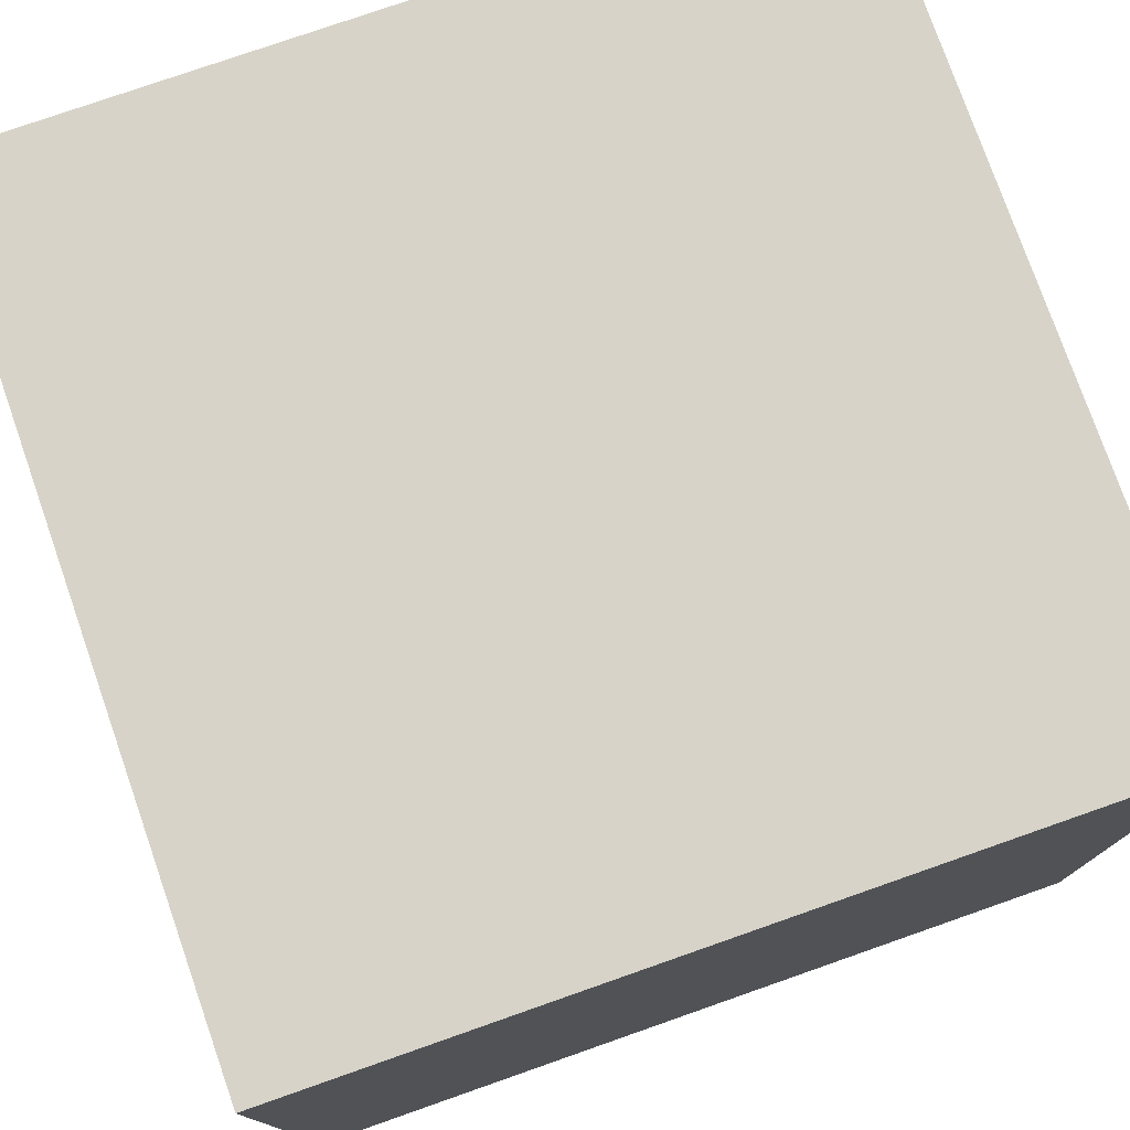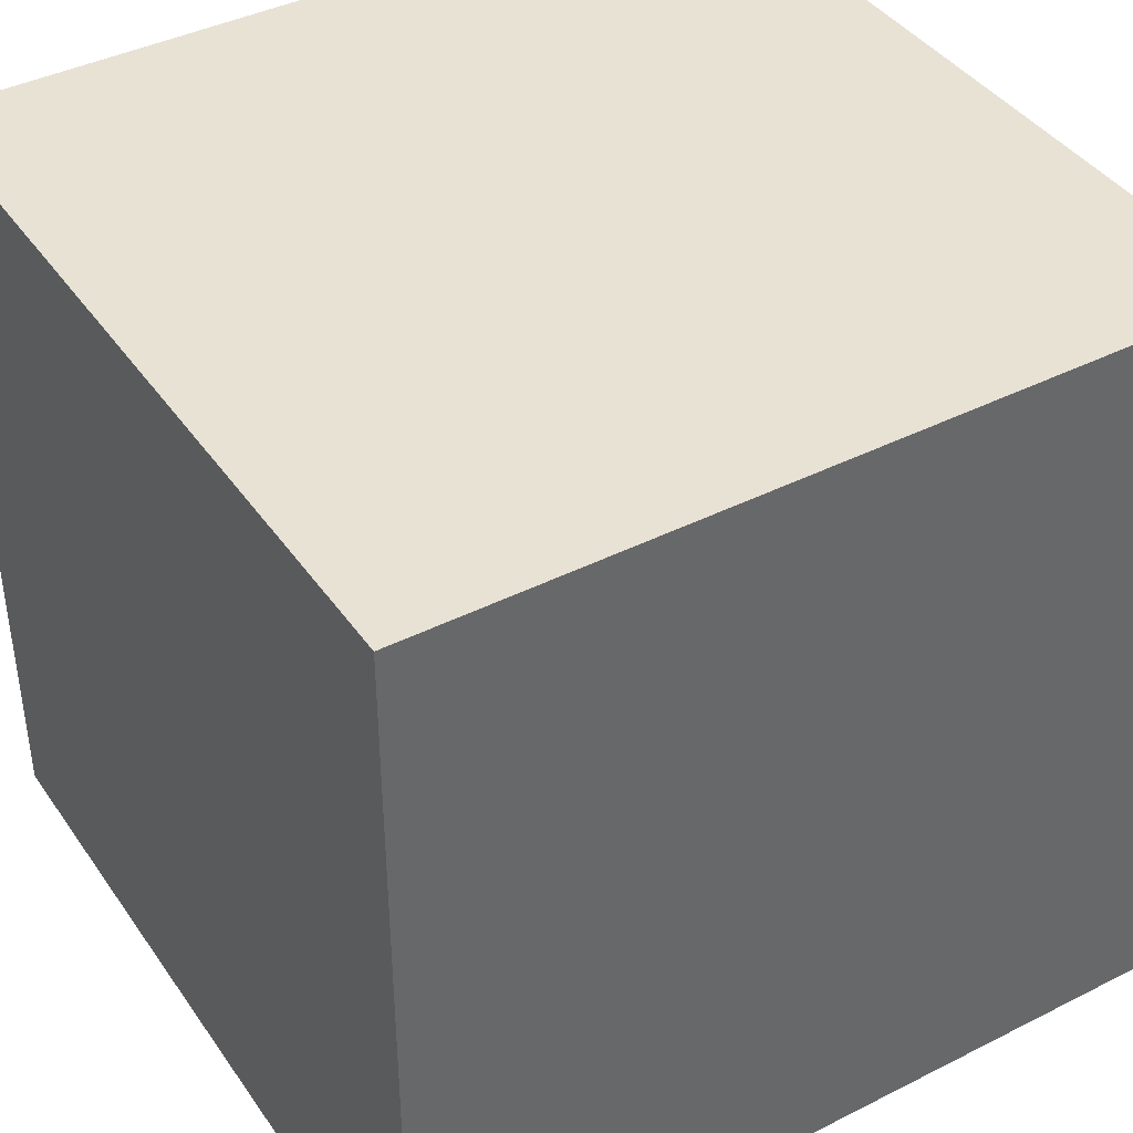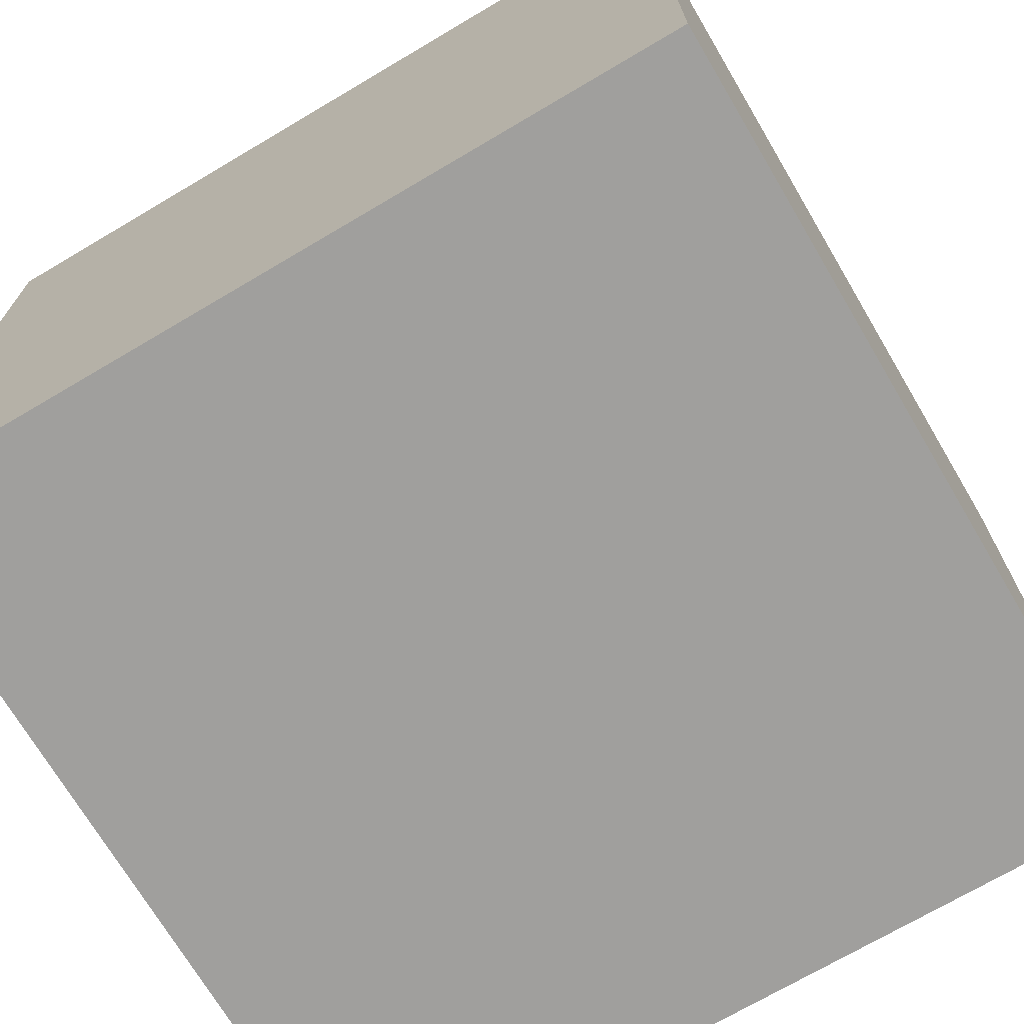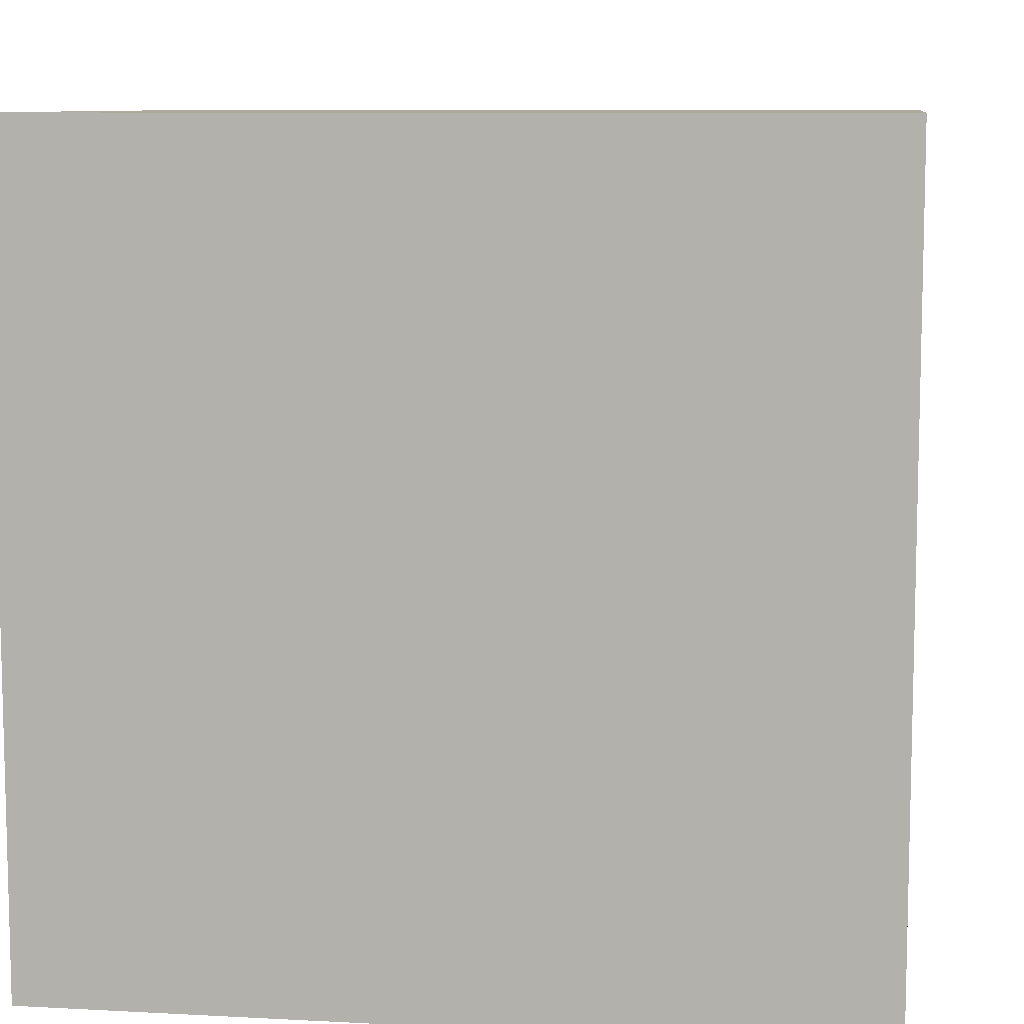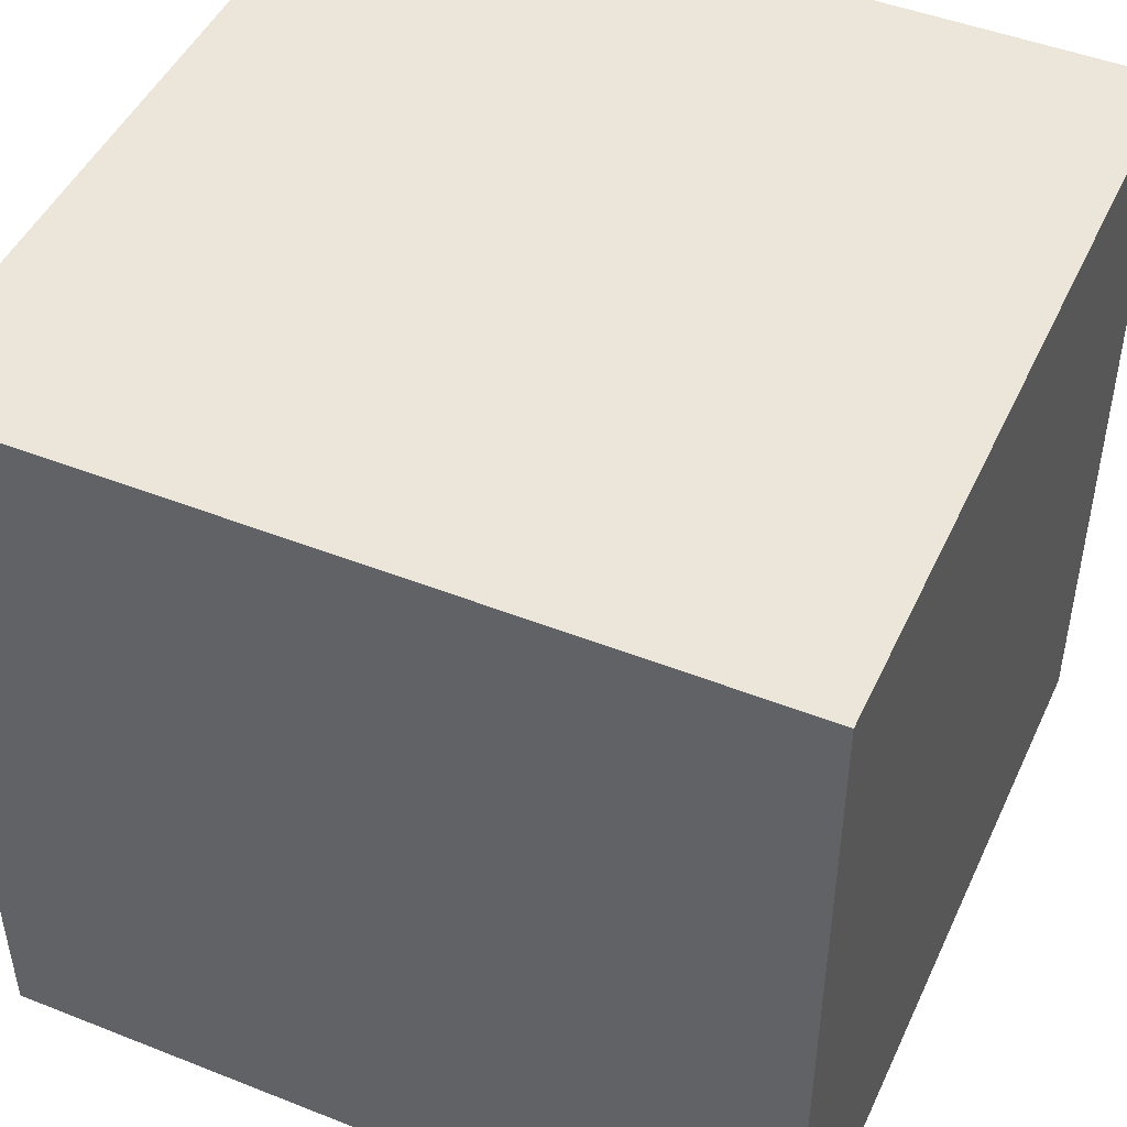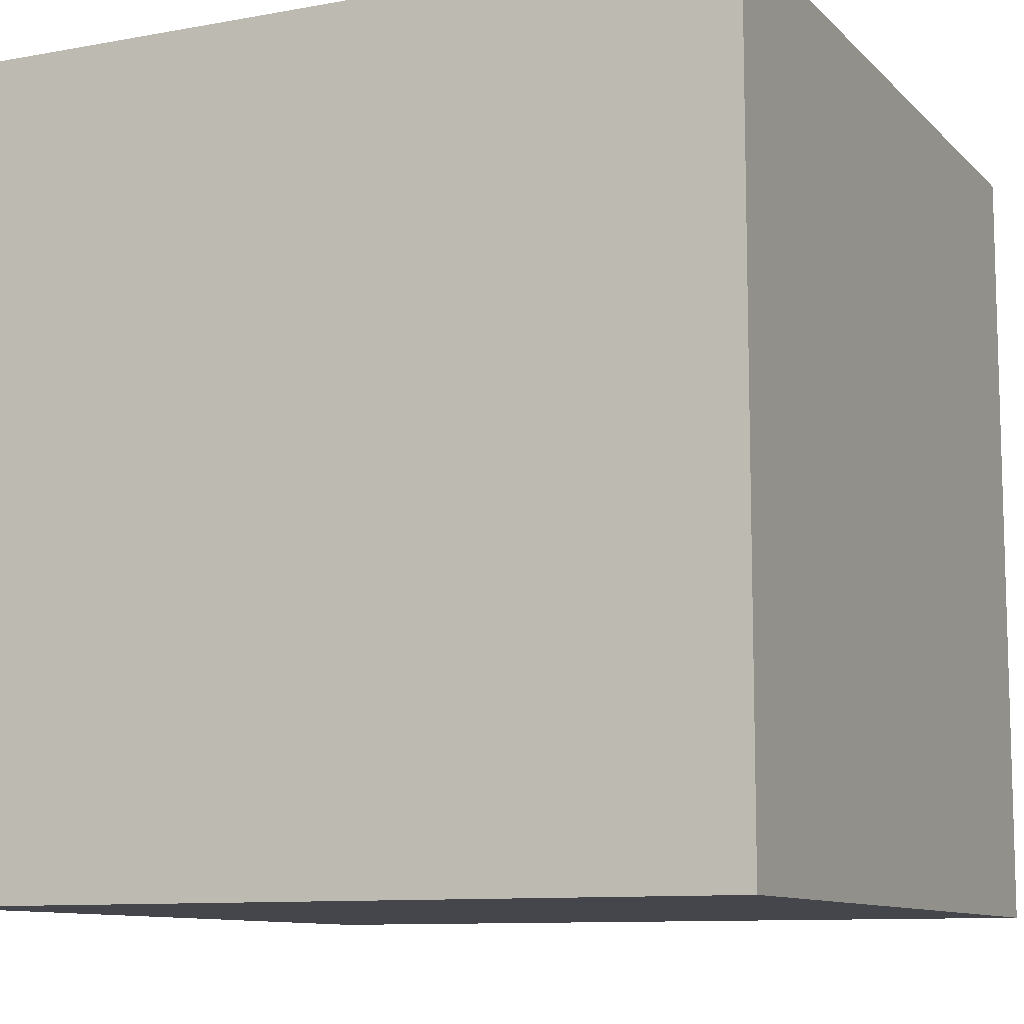
<metadata>
{"format":"obj","ext":"obj","renderer":"f3d","projection":"perspective","resolution":1024,"background":"white","views":[{"elev":77.2,"azim":-19.3,"up":"+Y"},{"elev":40.9,"azim":-121.6,"up":"+Z"},{"elev":-71.3,"azim":30.6,"up":"+Z"},{"elev":8.8,"azim":8.2,"up":"+Z"},{"elev":47.1,"azim":-65.9,"up":"+Y"},{"elev":-10.1,"azim":115.1,"up":"+Z"}]}
</metadata>
<code>
o BasketBoxL
v 4.349 2.725 1.619
v 4.349 3.038 1.619
v 4.349 2.725 1.307
v 4.349 3.038 1.307
v 4.662 2.725 1.619
v 4.662 3.038 1.619
v 4.662 2.725 1.307
v 4.662 3.038 1.307
f 2 4 3 1
f 4 8 7 3
f 8 6 5 7
f 6 2 1 5
f 1 3 7 5
f 6 8 4 2

</code>
